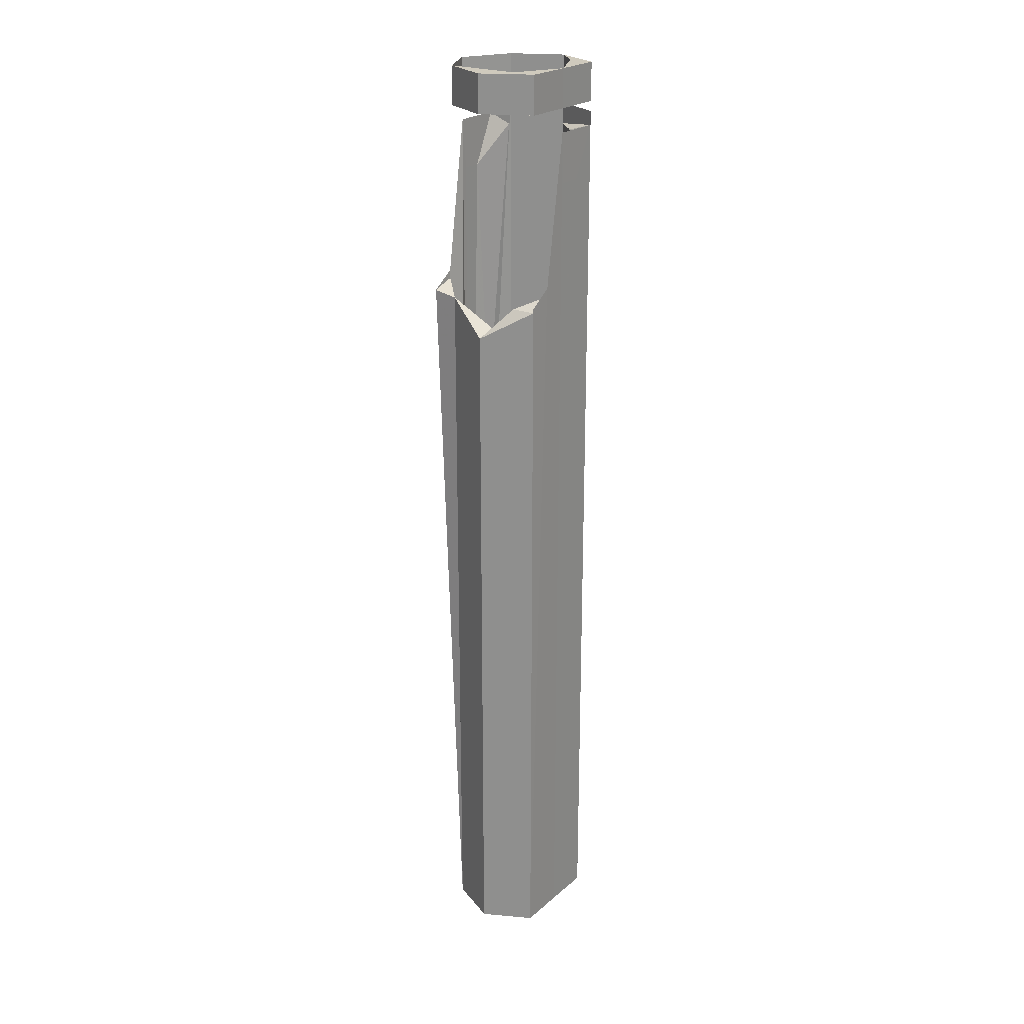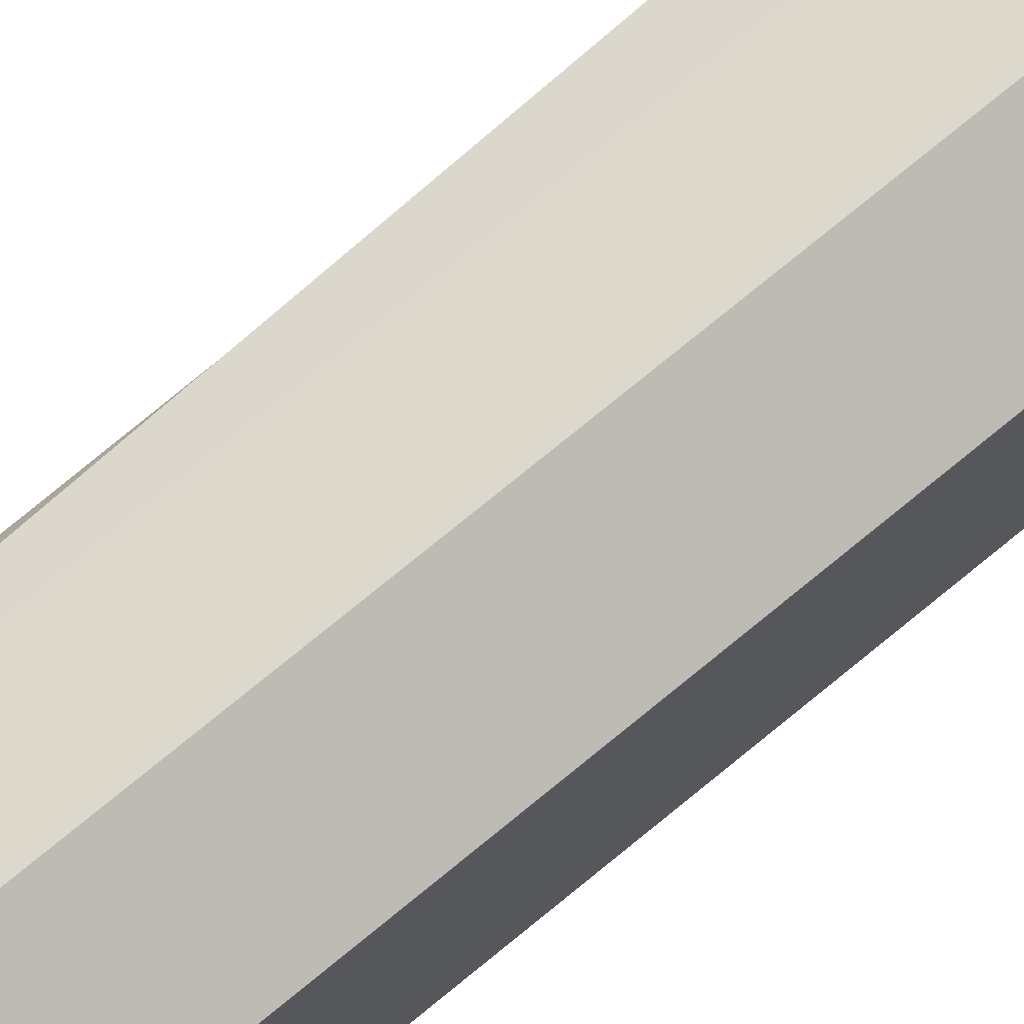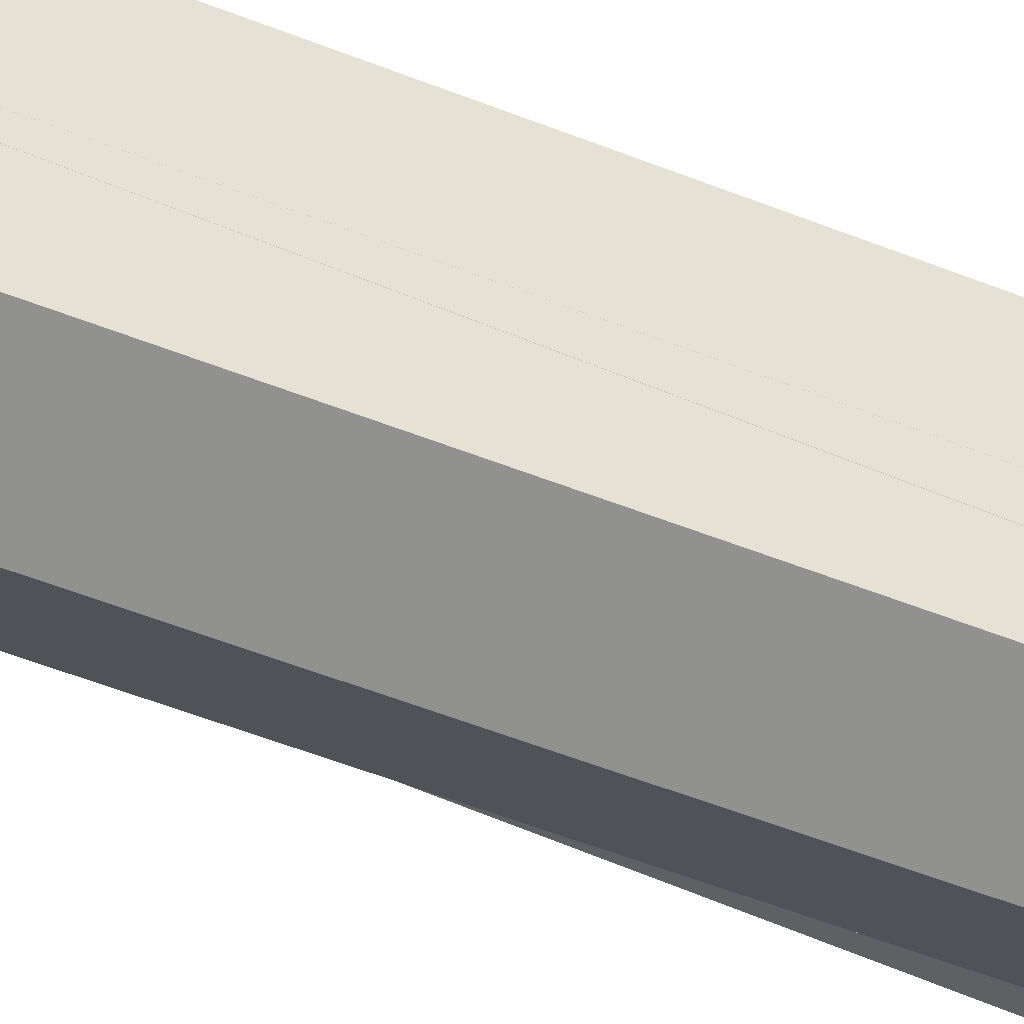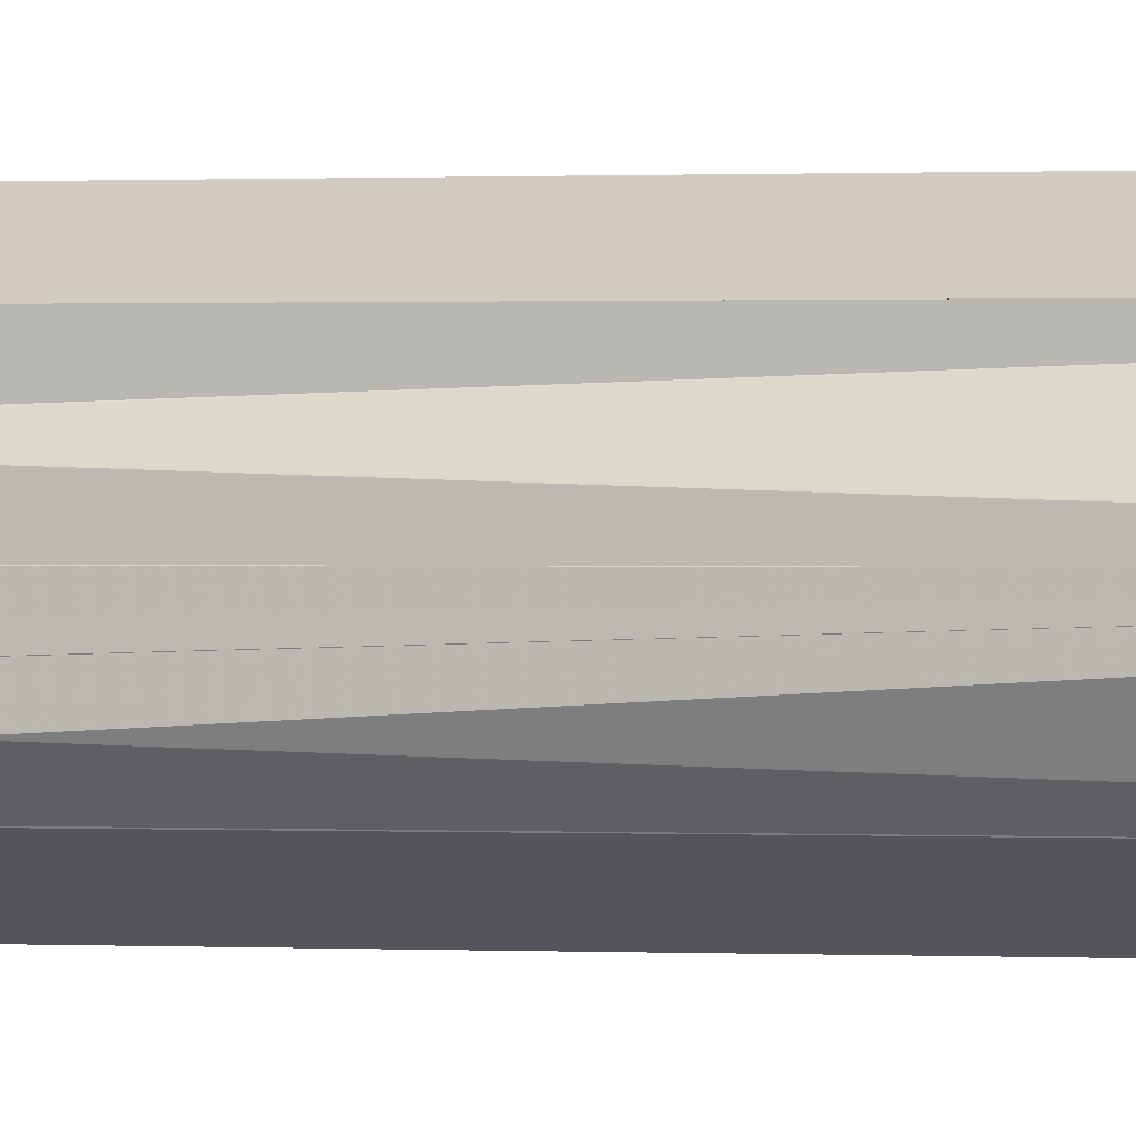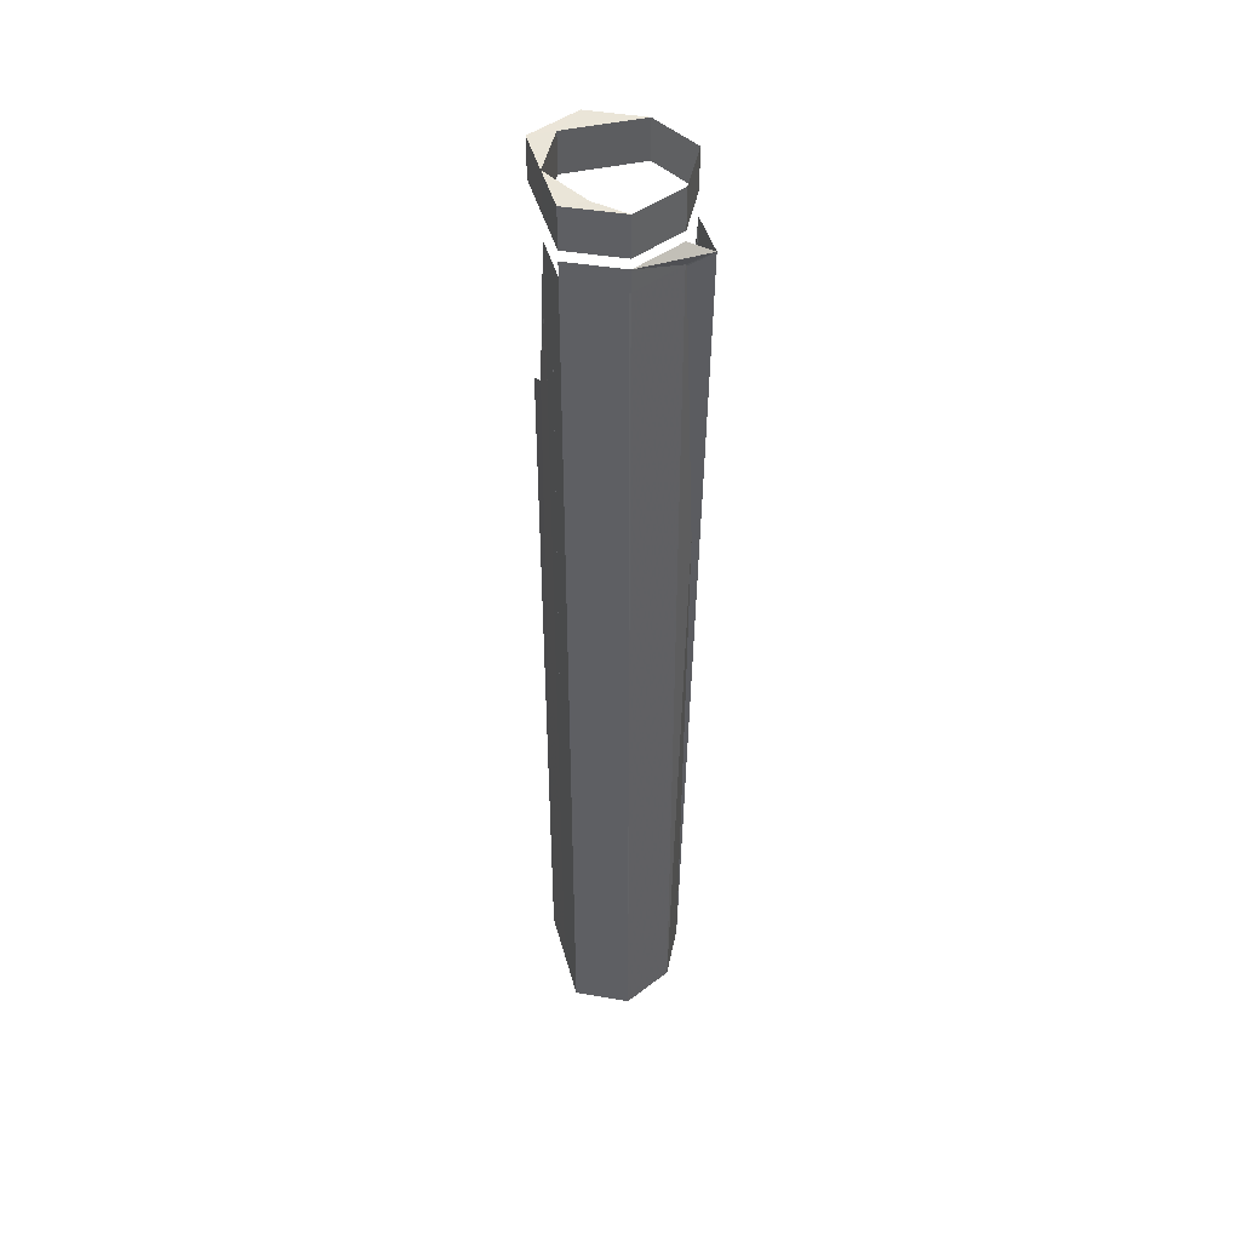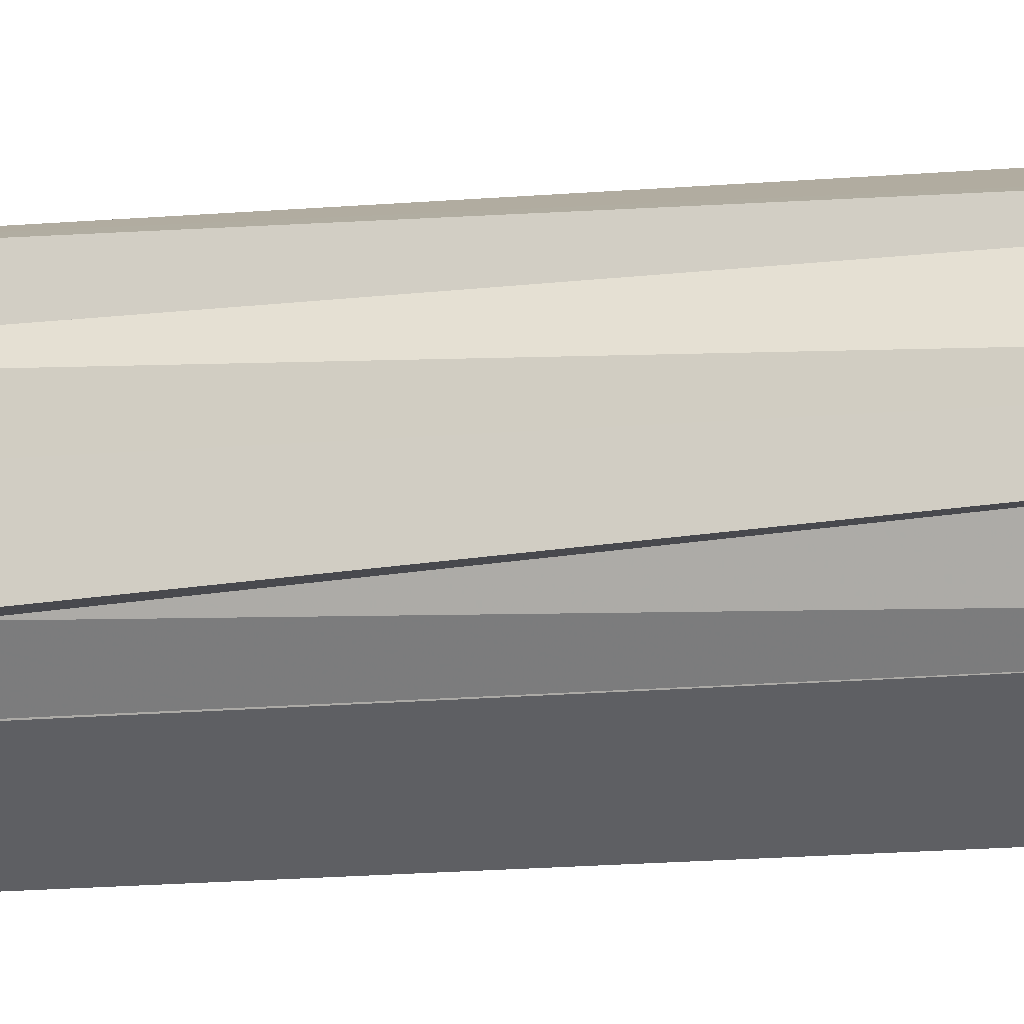
<metadata>
{"format":"obj","ext":"obj","renderer":"f3d","projection":"perspective","resolution":1024,"background":"white","views":[{"elev":23.1,"azim":-144.5,"up":"+Z"},{"elev":73.0,"azim":-129.7,"up":"+Y"},{"elev":-41.5,"azim":-117.3,"up":"+Y"},{"elev":0.4,"azim":105.6,"up":"+Y"},{"elev":44.5,"azim":-15.1,"up":"+Z"},{"elev":-15.5,"azim":100.8,"up":"+Y"}]}
</metadata>
<code>
o 6260
v 2230 1906 9.838
v 2230 1906 9.838
v 2230 1906 9.838
v 2230 1906 9.838
v 2230 1906 9.838
v 2230 1906 10.14
v 2230 1906 10.12
v 2230 1906 10.14
v 2230 1906 9.838
v 2230 1906 9.838
v 2230 1906 9.838
v 2230 1906 9.838
v 2230 1906 9.838
v 2230 1906 10.14
v 2230 1906 9.838
v 2230 1906 10.12
v 2230 1906 9.838
v 2230 1906 10.14
v 2230 1906 10.14
v 2230 1906 9.838
v 2230 1906 10.14
v 2230 1906 10.14
v 2230 1906 10.14
v 2230 1906 10.14
v 2230 1906 10.14
v 2230 1906 9.838
v 2230 1906 10.14
v 2230 1906 10.2
v 2230 1906 9.838
v 2230 1906 10.2
v 2230 1906 9.838
v 2230 1906 10.18
v 2230 1906 10.2
v 2230 1906 10.21
v 2230 1906 9.838
v 2230 1906 9.838
v 2230 1906 10.12
v 2230 1906 10.14
v 2230 1906 10.14
v 2230 1906 10.14
v 2230 1906 9.838
v 2230 1906 9.838
v 2230 1906 9.838
v 2230 1906 9.838
v 2230 1906 9.838
v 2230 1906 10.2
v 2230 1906 9.838
v 2230 1906 10.21
v 2230 1906 10.21
v 2230 1906 10.14
v 2230 1906 9.838
v 2230 1906 10.18
v 2230 1906 10.14
v 2230 1906 10.2
v 2230 1906 9.838
v 2230 1906 9.838
v 2230 1906 10.2
v 2230 1906 10.18
v 2230 1906 10.2
v 2230 1906 10.2
v 2230 1906 9.838
v 2230 1906 10.2
v 2230 1906 10.18
v 2230 1906 10.2
v 2230 1906 10.14
v 2230 1906 10.14
v 2230 1906 10.2
v 2230 1906 10.21
v 2230 1906 9.838
v 2230 1906 10.2
v 2230 1906 10.21
v 2230 1906 9.838
v 2230 1906 9.838
v 2230 1906 10.21
v 2230 1906 10.21
v 2230 1906 9.838
v 2230 1906 10.21
v 2230 1906 10.2
v 2230 1906 10.21
v 2230 1906 10.2
v 2230 1906 10.2
v 2230 1906 9.838
v 2230 1906 10.18
v 2230 1906 10.2
v 2230 1906 10.18
v 2230 1906 9.838
v 2230 1906 9.838
v 2230 1906 10.2
v 2230 1906 10.18
v 2230 1906 10.12
v 2230 1906 10.14
v 2230 1906 9.838
v 2230 1906 10.14
v 2230 1906 10.14
v 2230 1906 10.2
v 2230 1906 10.14
v 2230 1906 9.838
v 2230 1906 10.14
v 2230 1906 10.14
v 2230 1906 10.14
v 2230 1906 10.14
v 2230 1906 10.14
v 2230 1906 10.23
v 2230 1906 10.21
v 2230 1906 10.21
v 2230 1906 10.21
v 2230 1906 10.21
v 2230 1906 10.21
v 2230 1906 10.23
v 2230 1906 10.21
v 2230 1906 10.23
v 2230 1906 10.23
v 2230 1906 10.21
v 2230 1906 10.23
v 2230 1906 10.23
v 2230 1906 10.23
v 2230 1906 10.21
v 2230 1906 10.23
v 2230 1906 10.23
v 2230 1906 10.21
v 2230 1906 10.23
v 2230 1906 10.21
v 2230 1906 10.21
v 2230 1906 10.21
v 2230 1906 10.23
v 2230 1906 10.23
v 2230 1906 10.21
v 2230 1906 10.23
v 2230 1906 10.23
v 2230 1906 10.21
v 2230 1906 10.21
v 2230 1906 10.21
v 2230 1906 10.21
v 2230 1906 10.21
v 2230 1906 10.23
v 2230 1906 10.21
v 2230 1906 10.21
v 2230 1906 10.21
v 2230 1906 10.23
v 2230 1906 10.23
v 2230 1906 10.21
v 2230 1906 10.23
v 2230 1906 10.21
v 2230 1906 10.21
v 2230 1906 10.23
v 2230 1906 10.23
v 2230 1906 10.23
v 2230 1906 10.21
v 2230 1906 10.21
v 2230 1906 10.21
v 2230 1906 10.21
v 2230 1906 10.21
v 2230 1906 10.21
v 2230 1906 10.23
v 2230 1906 10.21
v 2230 1906 10.21
v 2230 1906 10.23
v 2230 1906 10.23
v 2230 1906 10.23
v 2230 1906 10.23
v 2230 1906 10.23
v 2230 1906 10.21
v 2230 1906 10.23
v 2230 1906 10.23
v 2230 1906 10.23
v 2230 1906 10.23
v 2230 1906 10.23
v 2230 1906 10.21
v 2230 1906 10.23
v 2230 1906 10.23
v 2230 1906 10.23
v 2230 1906 9.838
v 2230 1906 10.14
v 2230 1906 10.14
v 2230 1906 10.14
v 2230 1906 9.838
v 2230 1906 10.14
v 2230 1906 10.14
v 2230 1906 10.14
v 2230 1906 10.14
v 2230 1906 10.14
v 2230 1906 10.14
v 2230 1906 10.14
v 2230 1906 10.14
v 2230 1906 9.838
v 2230 1906 10.14
v 2230 1906 10.14
v 2230 1906 10.12
v 2230 1906 10.12
f 1 2 3
f 3 4 5
f 4 6 7
f 6 8 7
f 6 9 10
f 11 10 9
f 5 9 12
f 7 13 9
f 14 15 12
f 16 17 15
f 18 13 19
f 20 21 12
f 22 23 18
f 24 25 23
f 24 26 27
f 28 29 18
f 30 31 28
f 28 32 33
f 34 35 33
f 36 27 37
f 11 37 38
f 7 38 37
f 39 40 38
f 41 42 43
f 44 43 45
f 44 46 47
f 48 46 49
f 47 50 51
f 3 52 47
f 52 17 53
f 47 54 55
f 54 56 43
f 57 54 58
f 58 59 60
f 61 62 59
f 54 61 63
f 63 61 52
f 64 63 52
f 64 52 65
f 66 61 67
f 67 65 66
f 68 56 69
f 70 69 56
f 71 72 56
f 73 54 70
f 54 46 70
f 70 46 71
f 73 74 75
f 76 75 77
f 78 75 79
f 71 80 70
f 80 71 81
f 82 70 80
f 83 82 80
f 84 85 80
f 86 83 20
f 20 68 86
f 87 88 20
f 83 88 89
f 87 90 91
f 92 83 89
f 93 92 89
f 89 94 93
f 89 95 96
f 97 98 91
f 99 98 100
f 97 101 102
f 103 104 105
f 106 103 107
f 108 105 104
f 106 109 110
f 111 108 112
f 111 113 114
f 113 115 116
f 117 115 118
f 119 120 118
f 117 121 122
f 123 121 122
f 119 124 125
f 123 126 125
f 127 128 126
f 129 124 104
f 130 127 131
f 131 104 132
f 133 134 130
f 130 135 136
f 137 135 136
f 138 139 132
f 140 141 132
f 142 143 141
f 140 144 145
f 146 144 145
f 138 147 148
f 146 149 148
f 109 149 150
f 137 150 151
f 152 153 150
f 154 155 151
f 154 120 151
f 156 147 157
f 156 158 157
f 159 116 157
f 160 161 159
f 159 162 163
f 164 162 163
f 164 165 166
f 166 167 125
f 168 139 167
f 108 167 169
f 129 169 167
f 170 171 169
f 172 173 174
f 175 176 177
f 178 177 179
f 180 178 181
f 182 183 181
f 184 185 186
f 187 188 189

</code>
